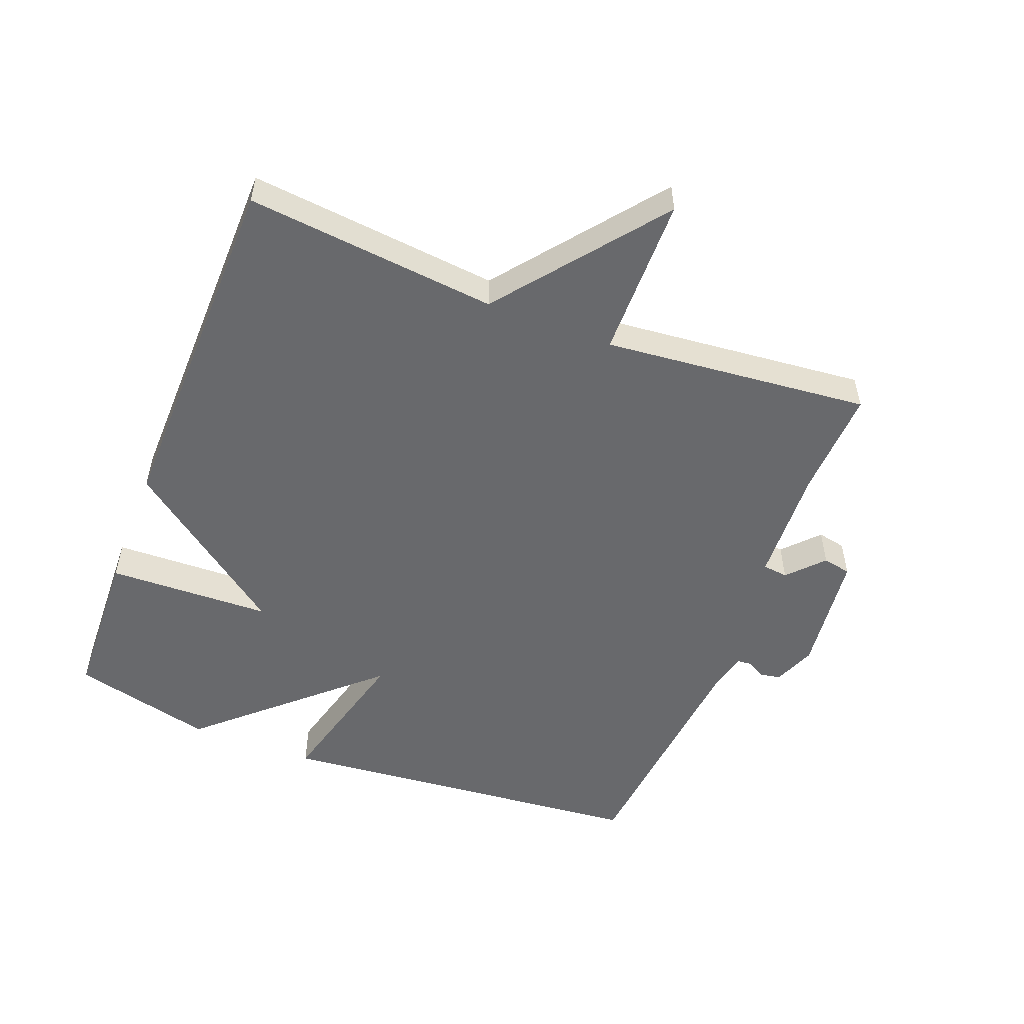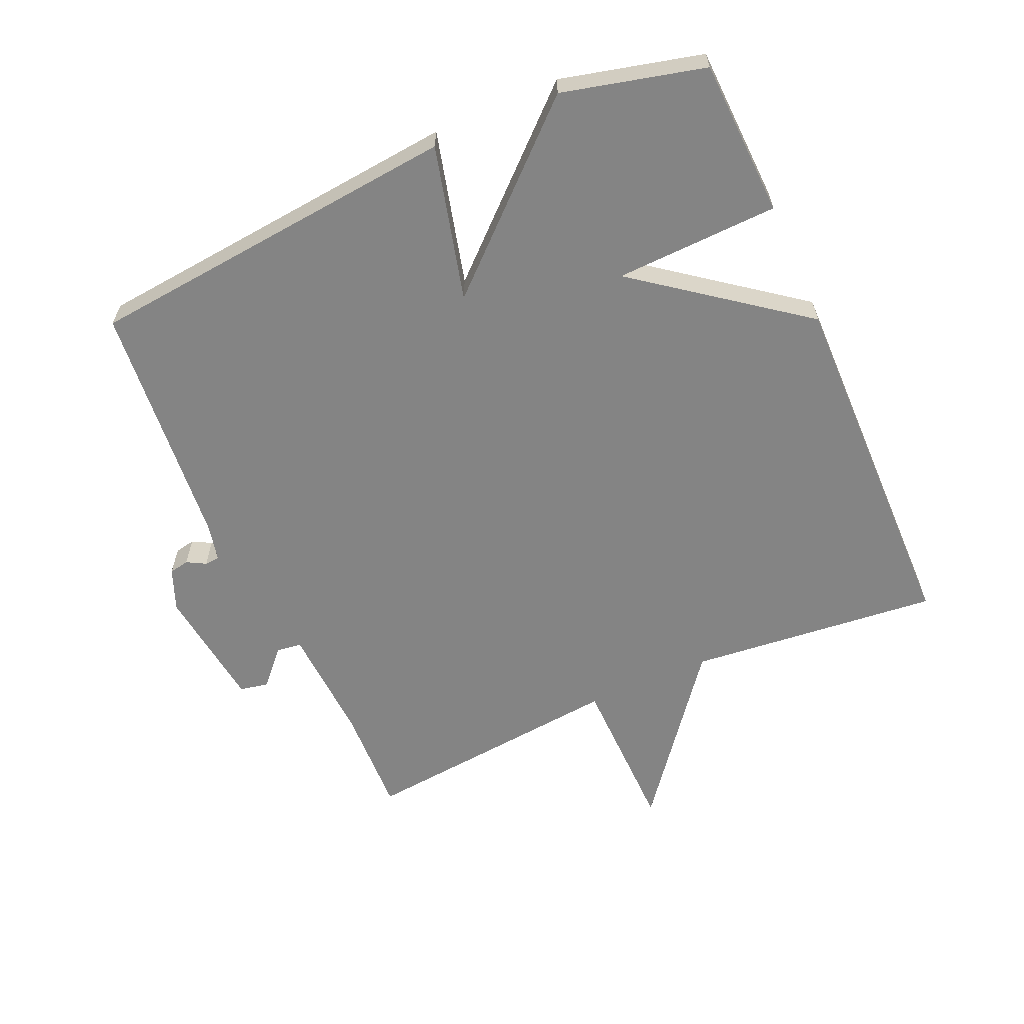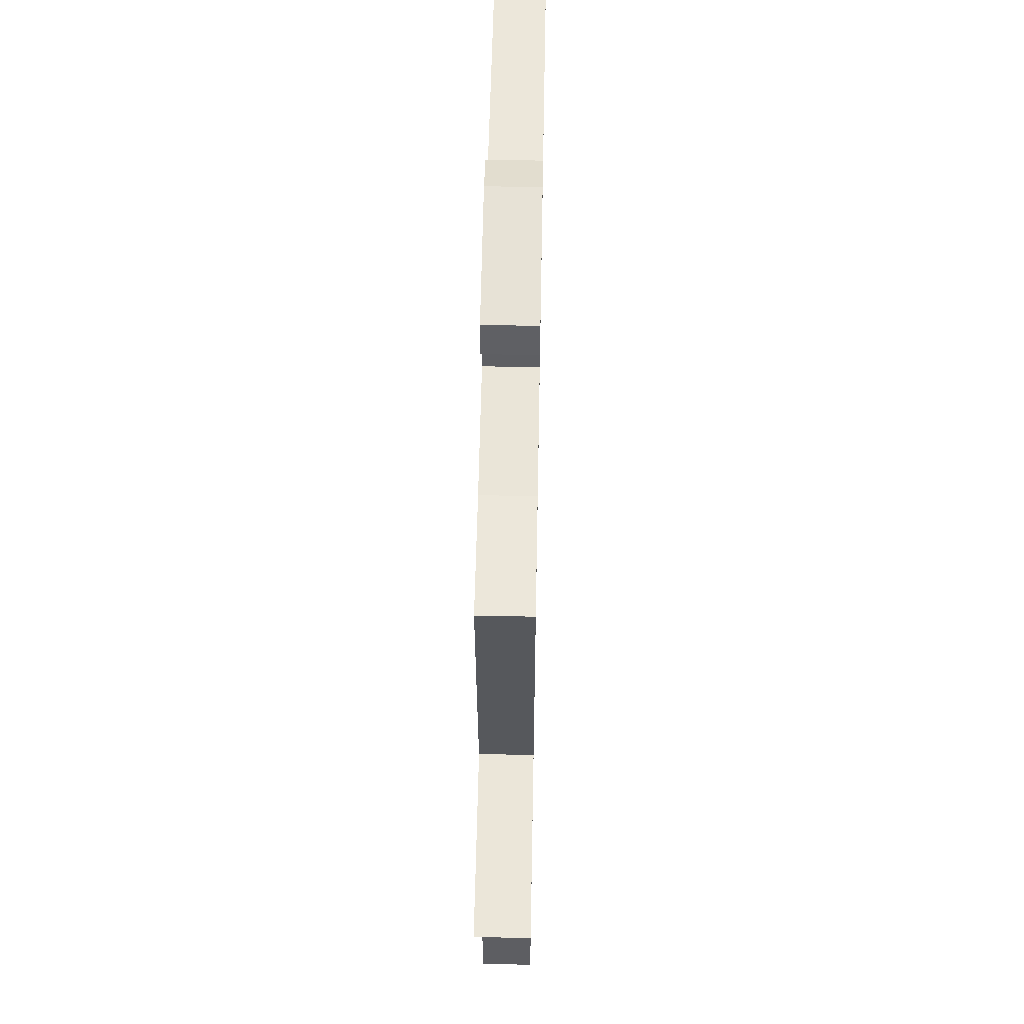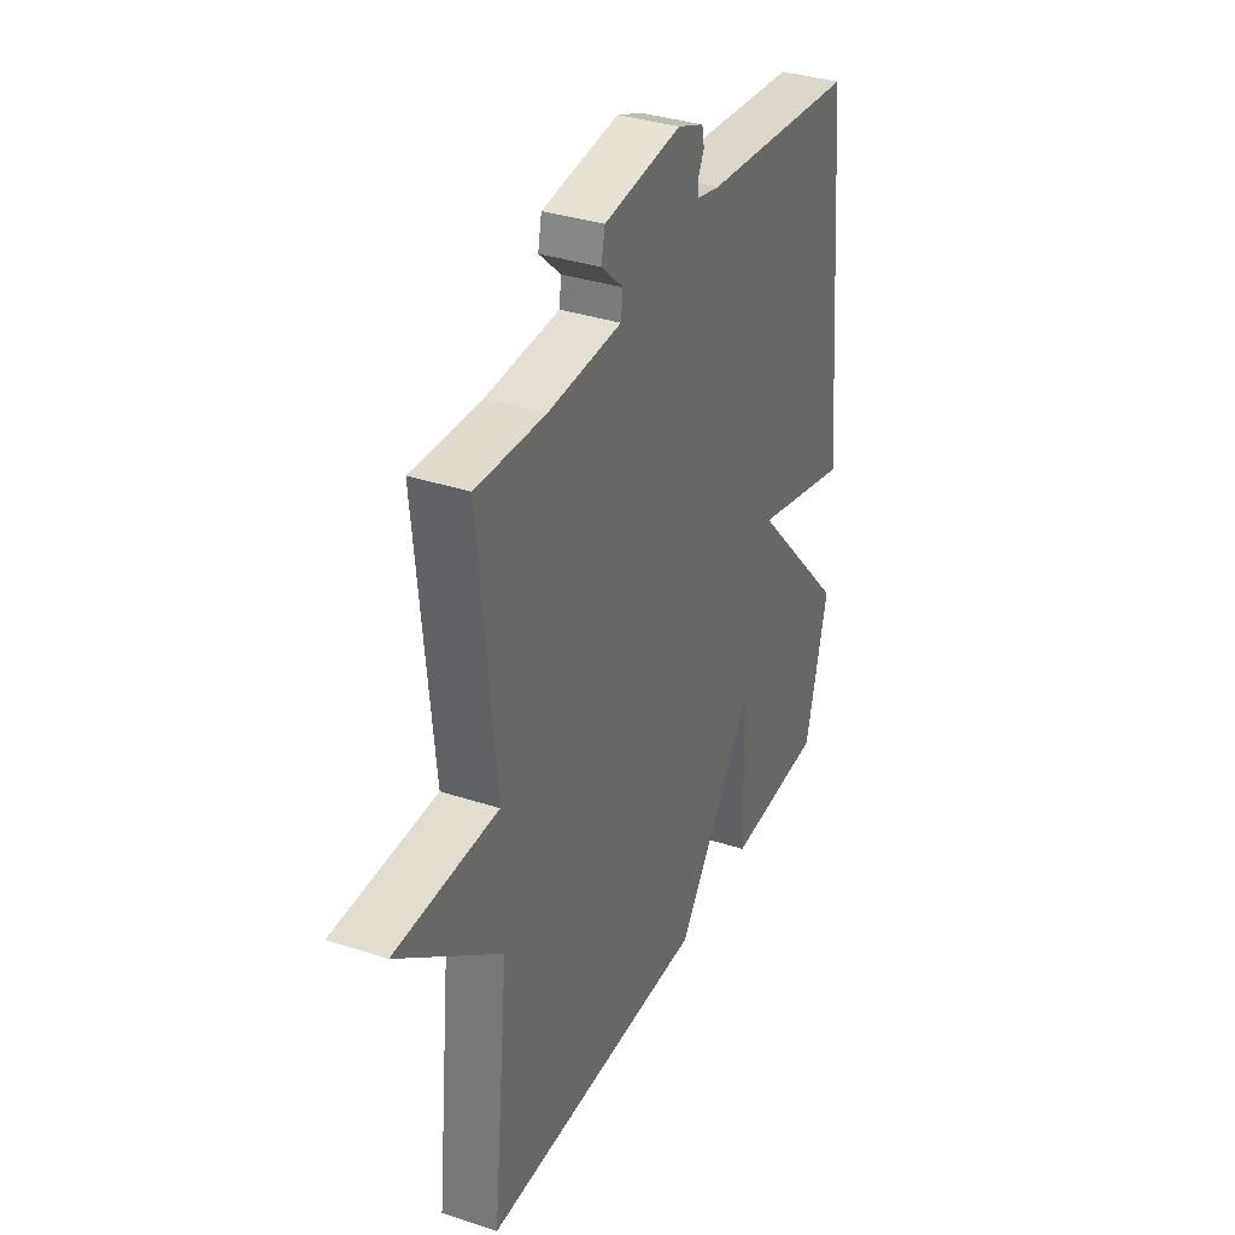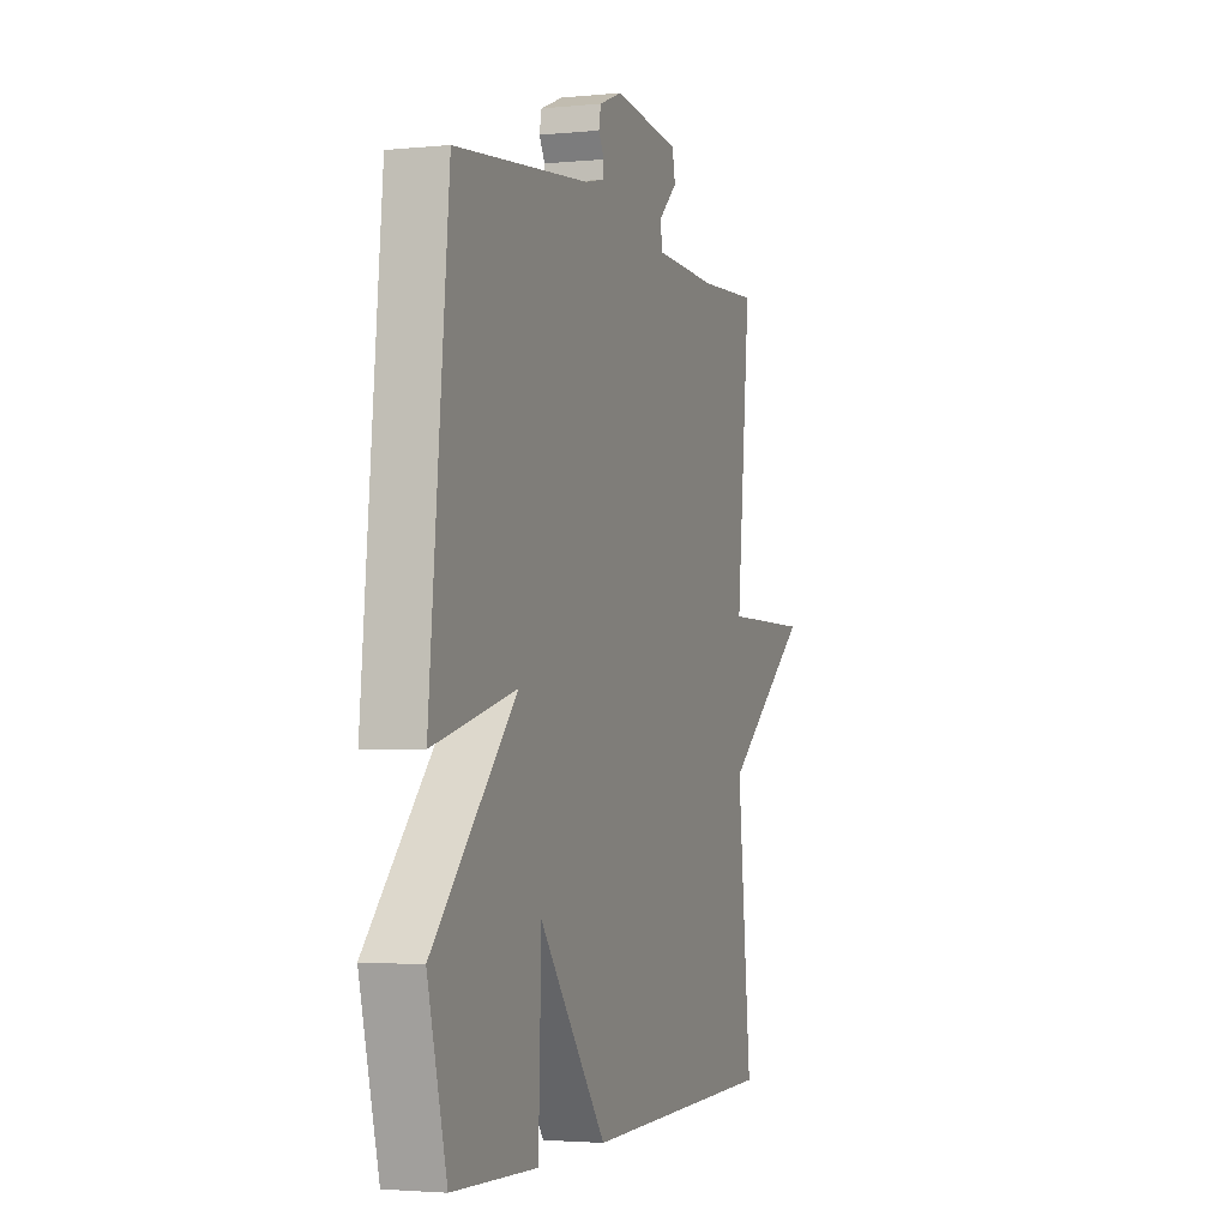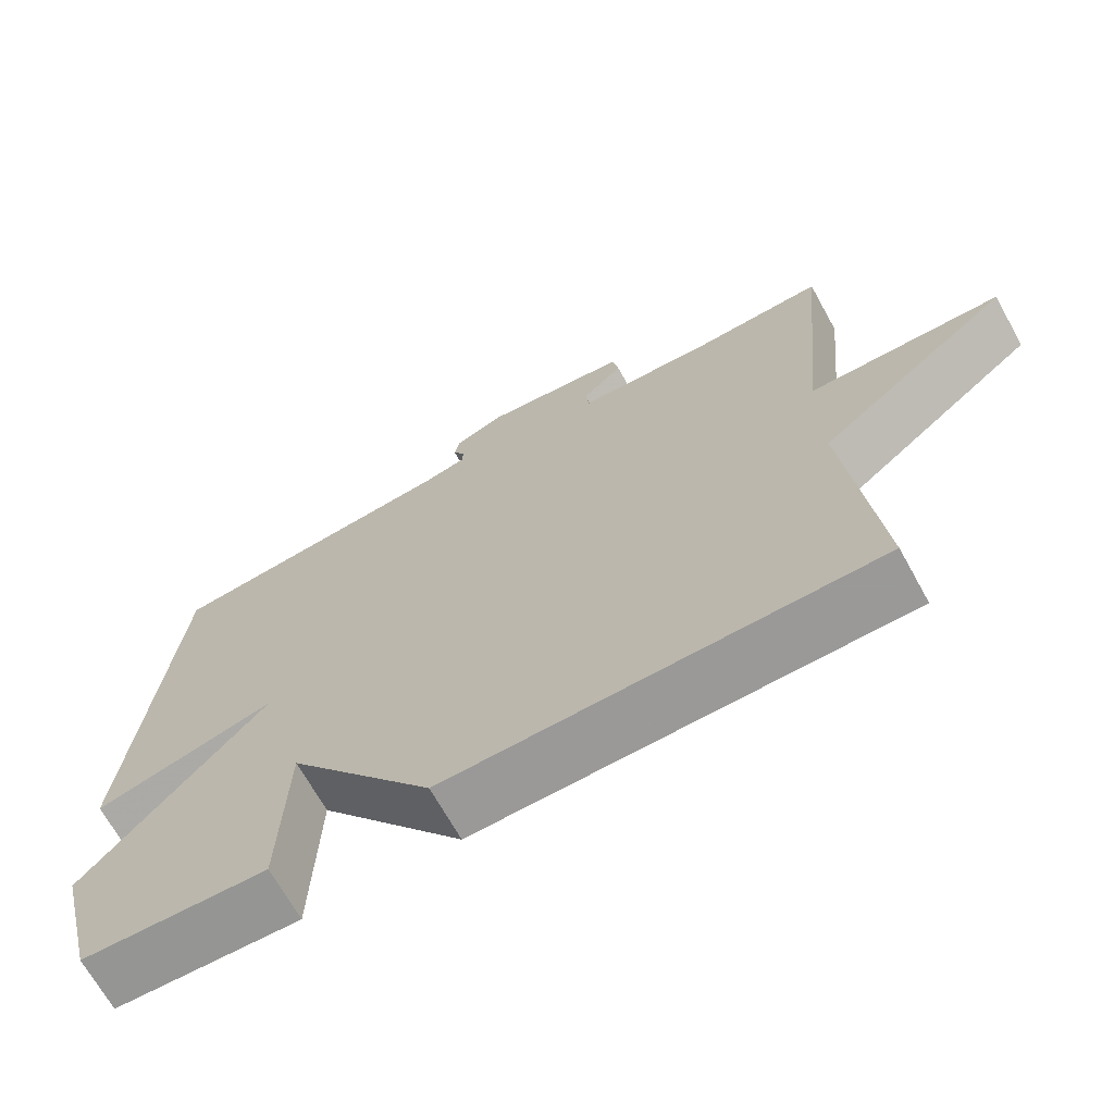
<metadata>
{"format":"obj","ext":"obj","renderer":"f3d","projection":"perspective","resolution":1024,"background":"white","views":[{"elev":-52.7,"azim":-111.2,"up":"+Y"},{"elev":-61.3,"azim":114.0,"up":"+Y"},{"elev":56.6,"azim":-88.9,"up":"+Z"},{"elev":35.0,"azim":-66.3,"up":"+Z"},{"elev":-2.7,"azim":109.2,"up":"+Z"},{"elev":-68.6,"azim":-151.0,"up":"+Z"}]}
</metadata>
<code>
v -0.5 0.07 -0.5
v -0.46 0.07 -0.112
v -0.711 0.07 0.085
v -0.46 0.07 0.088
v -0.5 0.07 0.5
v -0.331 0.07 0.493
v -0.149 0.07 0.502
v -0.144 0.07 0.541
v -0.198 0.07 0.591
v -0.189 0.07 0.635
v 0.002 0.07 0.658
v 0.067 0.07 0.632
v 0.073 0.07 0.601
v 0.057 0.07 0.572
v 0.059 0.07 0.549
v 0.115 0.07 0.536
v 0.5 0.07 0.5
v 0.555 0.07 -0.081
v 0.316 0.07 -0.019
v 0.555 0.07 -0.281
v 0.5 0.07 -0.5
v 0.258 0.07 -0.509
v 0.25 0.07 -0.256
v 0.058 0.07 -0.509
v -0.5 0 -0.5
v -0.46 0 -0.112
v -0.711 0 0.085
v -0.46 0 0.088
v -0.5 0 0.5
v -0.331 0 0.493
v -0.149 0 0.502
v -0.144 0 0.541
v -0.198 0 0.591
v -0.189 0 0.635
v 0.002 0 0.658
v 0.067 0 0.632
v 0.073 0 0.601
v 0.057 0 0.572
v 0.059 0 0.549
v 0.115 0 0.536
v 0.5 0 0.5
v 0.555 0 -0.081
v 0.316 0 -0.019
v 0.555 0 -0.281
v 0.5 0 -0.5
v 0.258 0 -0.509
v 0.25 0 -0.256
v 0.058 0 -0.509
f 23 24 1 2
f 21 22 23
f 20 21 23
f 19 20 23
f 2 3 4
f 23 2 4
f 19 23 4
f 16 17 18 19
f 15 16 19 4
f 14 15 4
f 12 13 14
f 11 12 14
f 10 11 14
f 9 10 14
f 8 9 14
f 7 8 14
f 7 14 4
f 6 7 4
f 4 5 6
f 26 25 48 47
f 47 46 45
f 47 45 44
f 47 44 43
f 28 27 26
f 28 26 47
f 28 47 43
f 43 42 41 40
f 28 43 40 39
f 28 39 38
f 38 37 36
f 38 36 35
f 38 35 34
f 38 34 33
f 38 33 32
f 38 32 31
f 28 38 31
f 28 31 30
f 30 29 28
f 1 25 26 2
f 2 26 27 3
f 3 27 28 4
f 4 28 29 5
f 5 29 30 6
f 6 30 31 7
f 7 31 32 8
f 8 32 33 9
f 9 33 34 10
f 10 34 35 11
f 11 35 36 12
f 12 36 37 13
f 13 37 38 14
f 14 38 39 15
f 15 39 40 16
f 16 40 41 17
f 17 41 42 18
f 18 42 43 19
f 19 43 44 20
f 20 44 45 21
f 21 45 46 22
f 22 46 47 23
f 23 47 48 24
f 24 48 25 1

</code>
